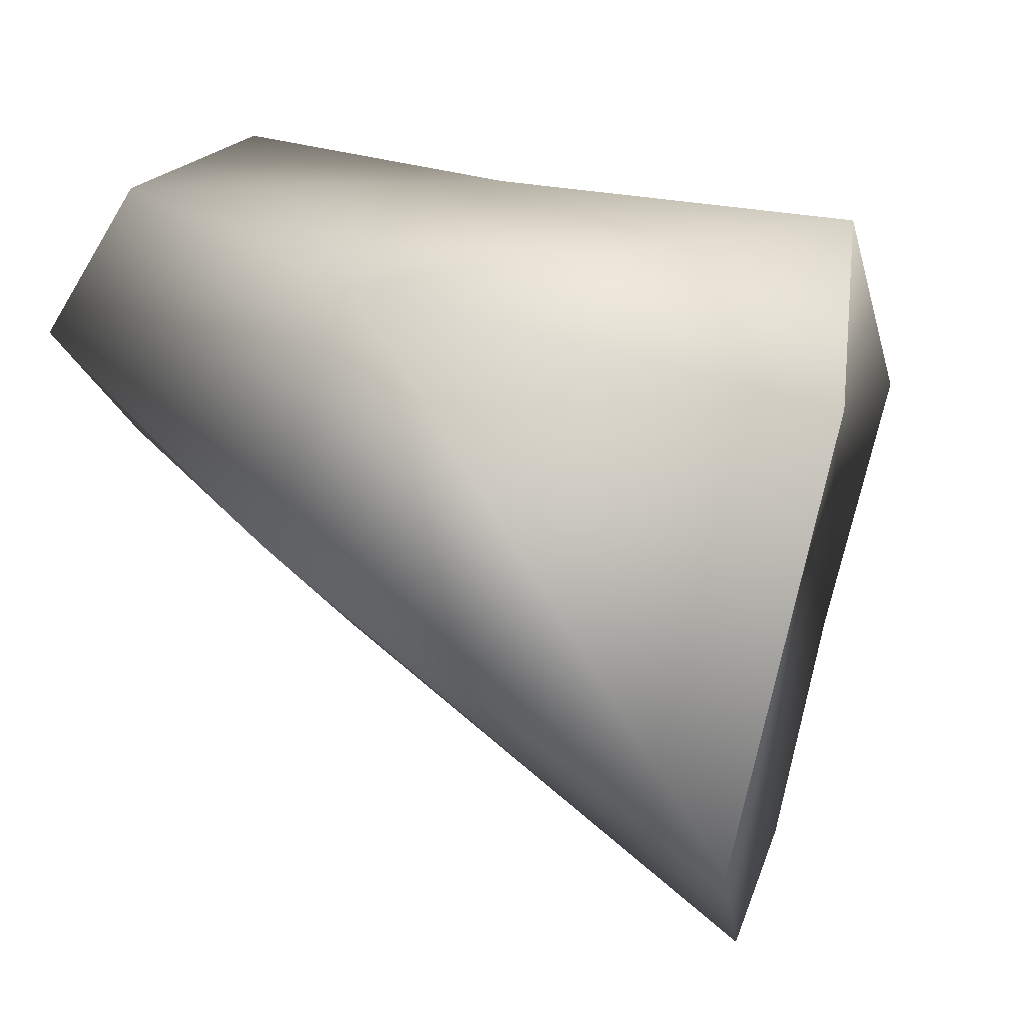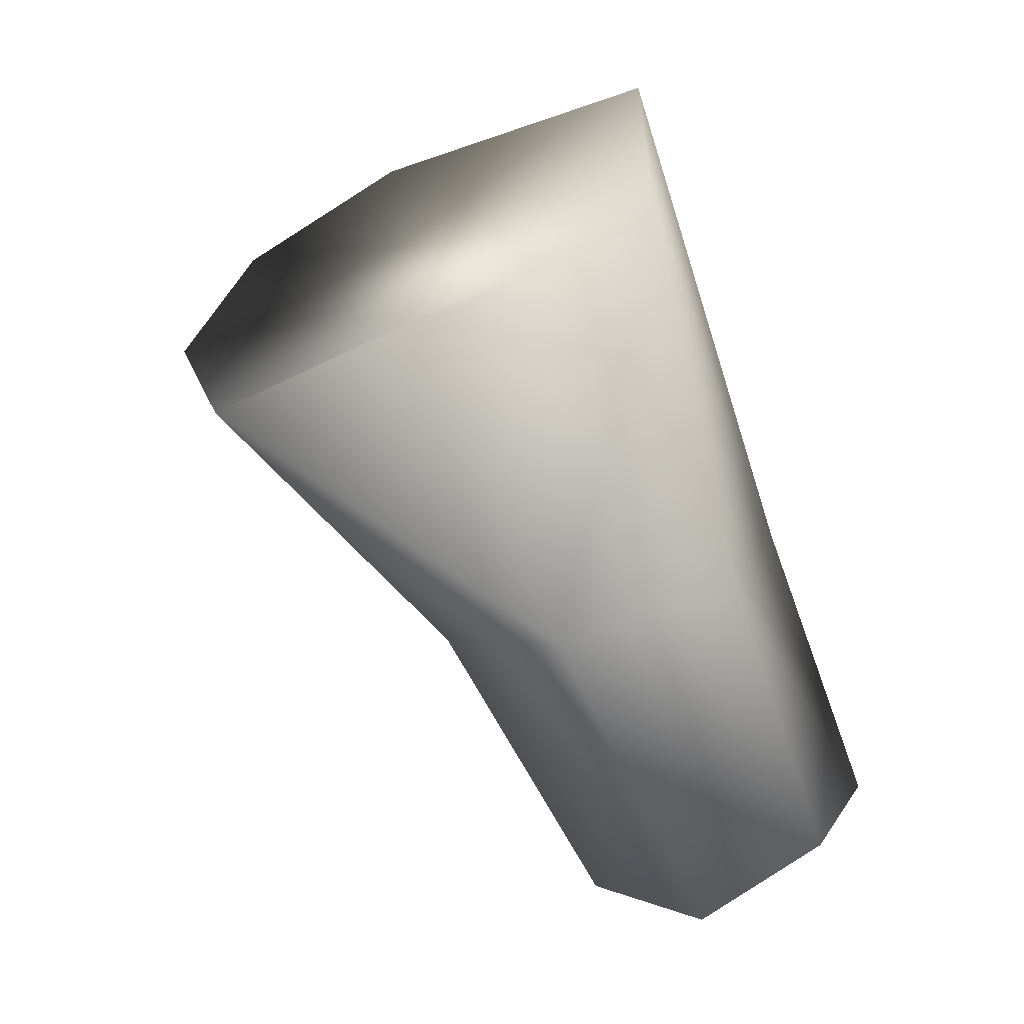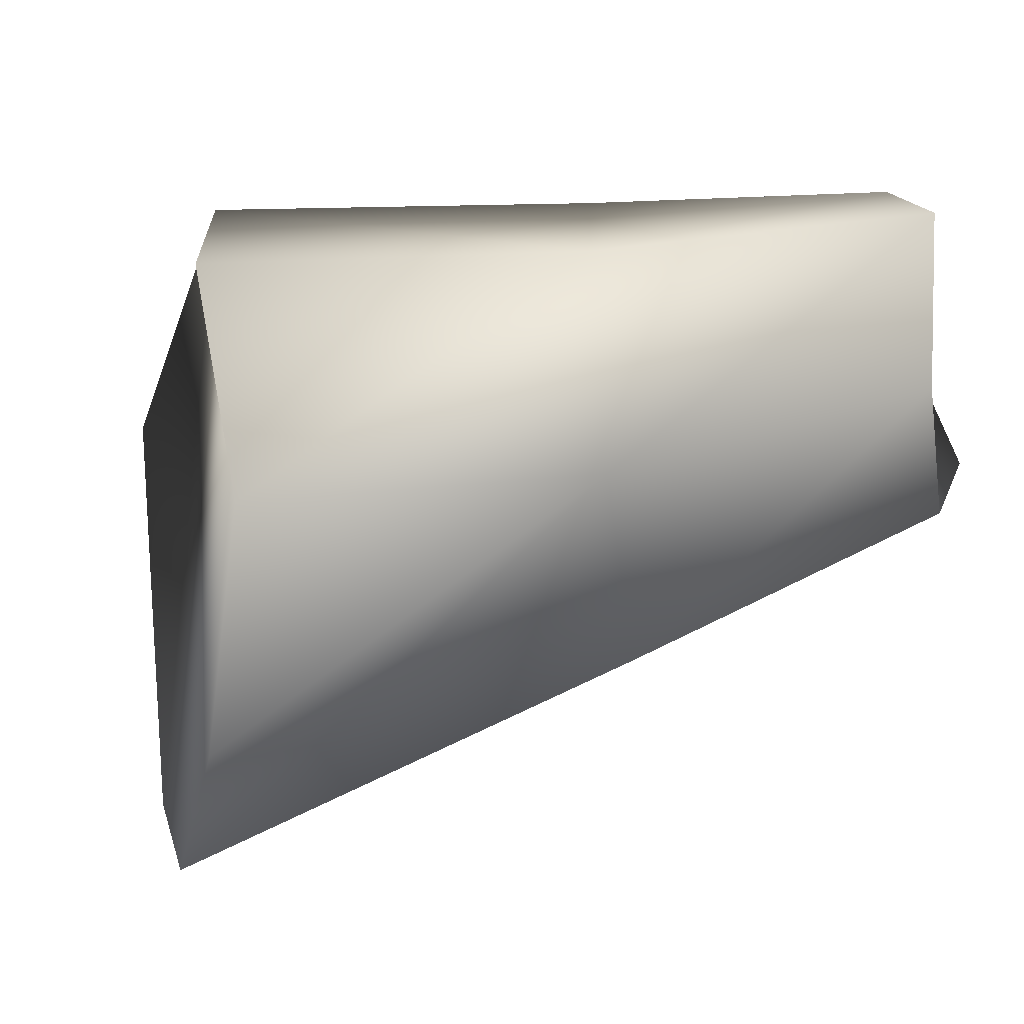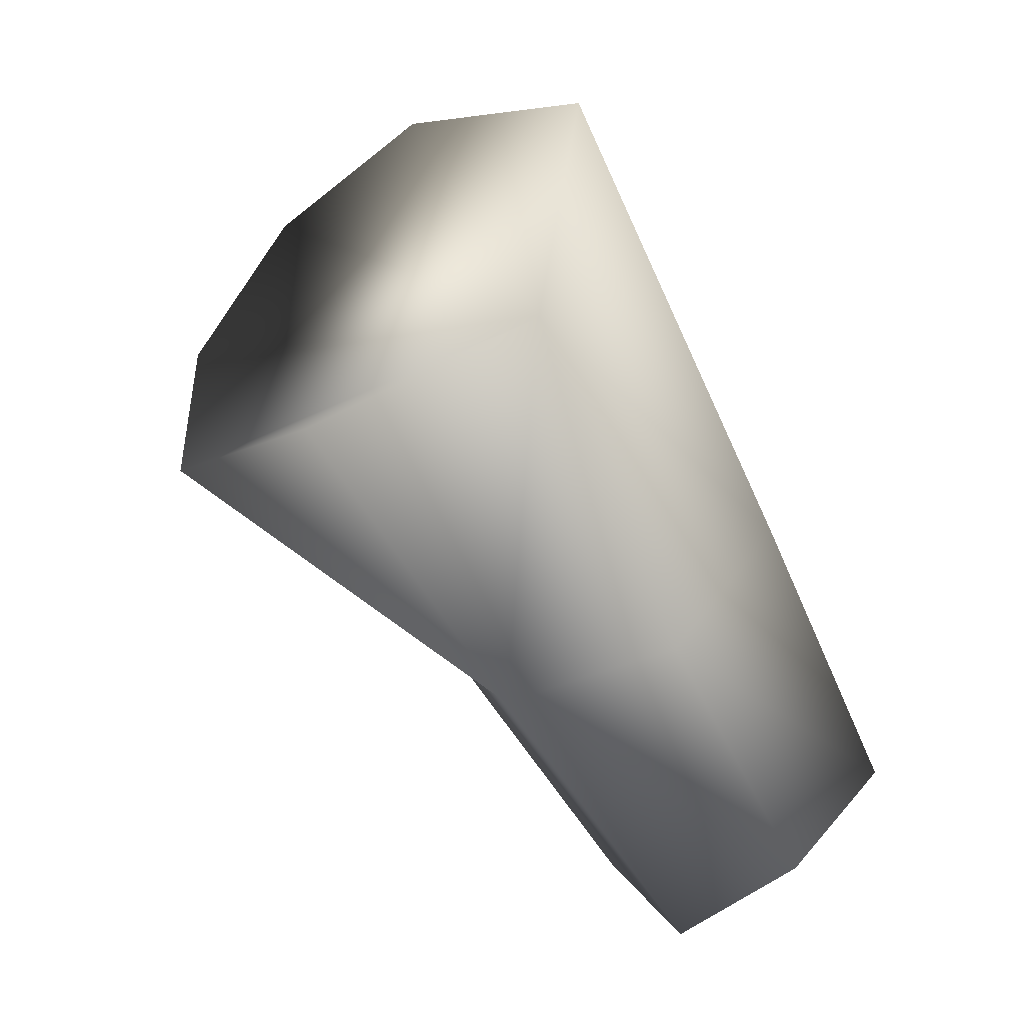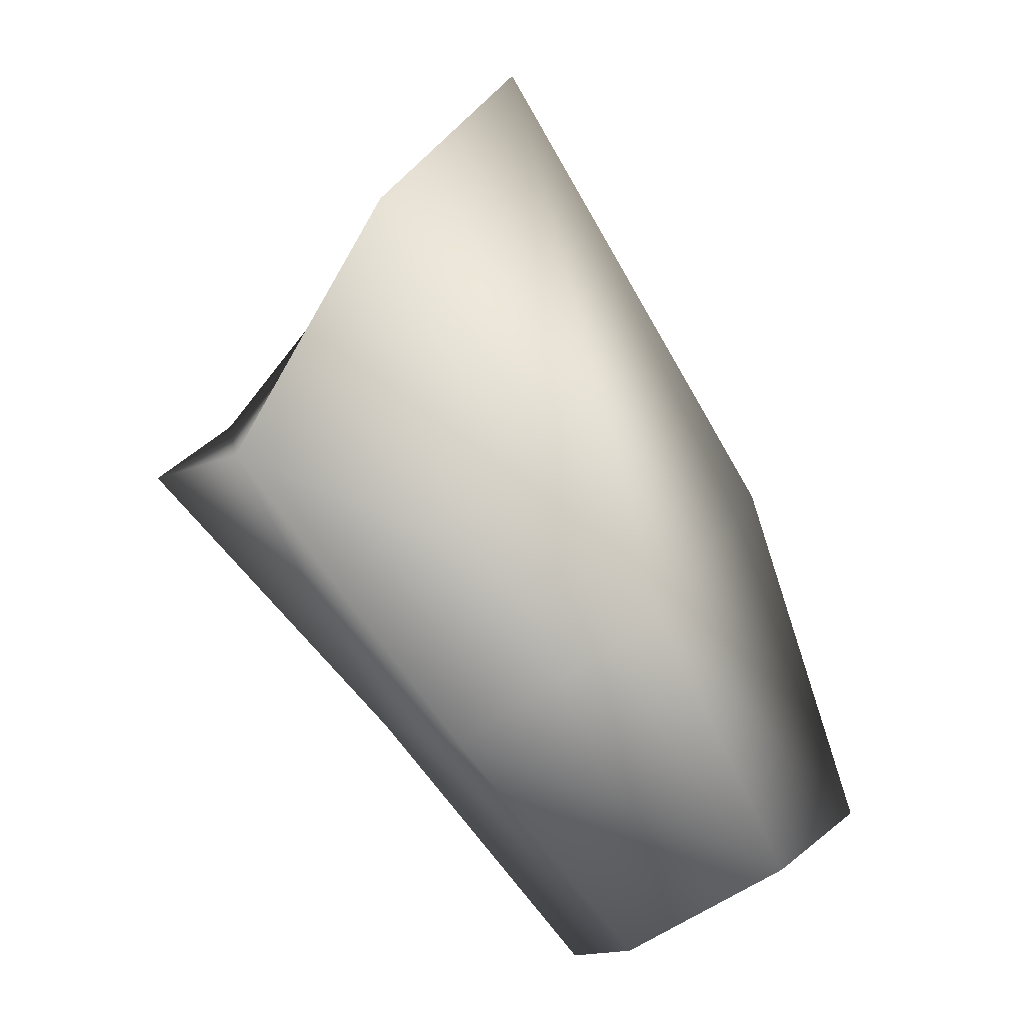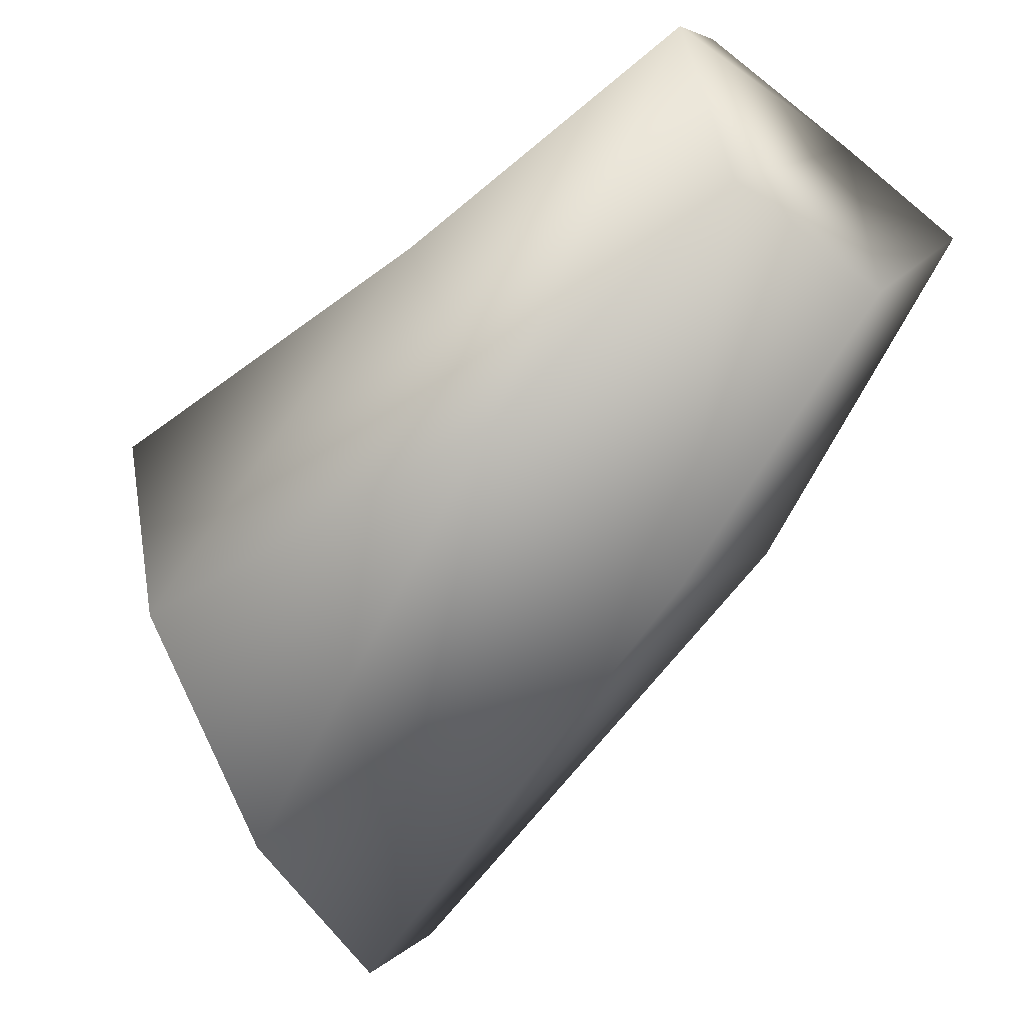
<metadata>
{"format":"obj","ext":"obj","renderer":"f3d","projection":"perspective","resolution":1024,"background":"white","views":[{"elev":22.5,"azim":156.6,"up":"+Z"},{"elev":-17.2,"azim":-60.1,"up":"+Y"},{"elev":-36.3,"azim":-51.6,"up":"+Z"},{"elev":-0.7,"azim":-43.5,"up":"+Y"},{"elev":21.1,"azim":0.8,"up":"+Y"},{"elev":-47.4,"azim":-10.5,"up":"+Z"}]}
</metadata>
<code>
o CodoDere
v -0.5391 -0.6882 2.559
v 1.152 -3.233 2.397
v 2.793 -2.286 2.017
v 0.5671 1.162 1.883
v 0.4677 -3.698 1.139
v -1.444 -1.497 0.8963
v -1.114 -1.769 -1.229
v 1.165 -3.31 -0.3599
v 3.665 -1.889 0.225
v 2.819 -2.333 -0.7558
v 0.9359 0.6254 -2.429
v 1.535 1.525 -1.263
v -0.09708 -0.6605 -2.391
v 4.549 -4.494 1.206
v 3.837 -4.618 0.2226
v 3.836 -4.418 2.333
v 2.577 -5.13 2.462
v 2.132 -5.745 1.558
v 2.569 -5.324 0.3318
f 1 2 3
f 1 3 4
f 5 2 1
f 5 1 6
f 7 8 5
f 7 5 6
f 9 10 11
f 9 11 12
f 11 10 8
f 11 8 13
f 3 9 12
f 3 12 4
f 9 14 15
f 9 15 10
f 3 16 14
f 3 14 9
f 2 17 16
f 2 16 3
f 5 18 17
f 5 17 2
f 8 19 18
f 8 18 5
f 10 15 19
f 10 19 8
f 7 13 8
f 1 4 12 11 13 7 6
f 16 17 18 19 15 14

</code>
